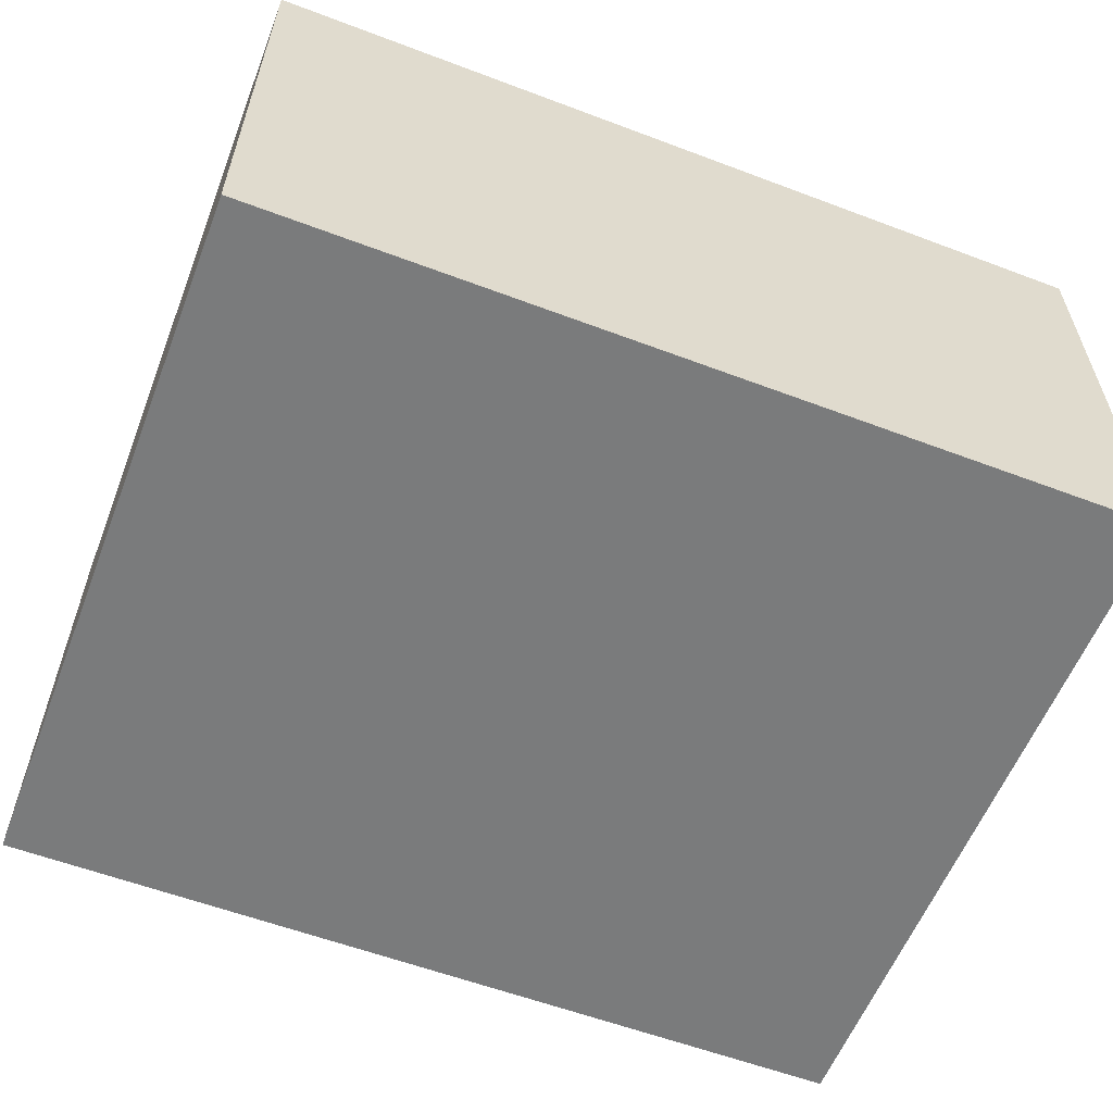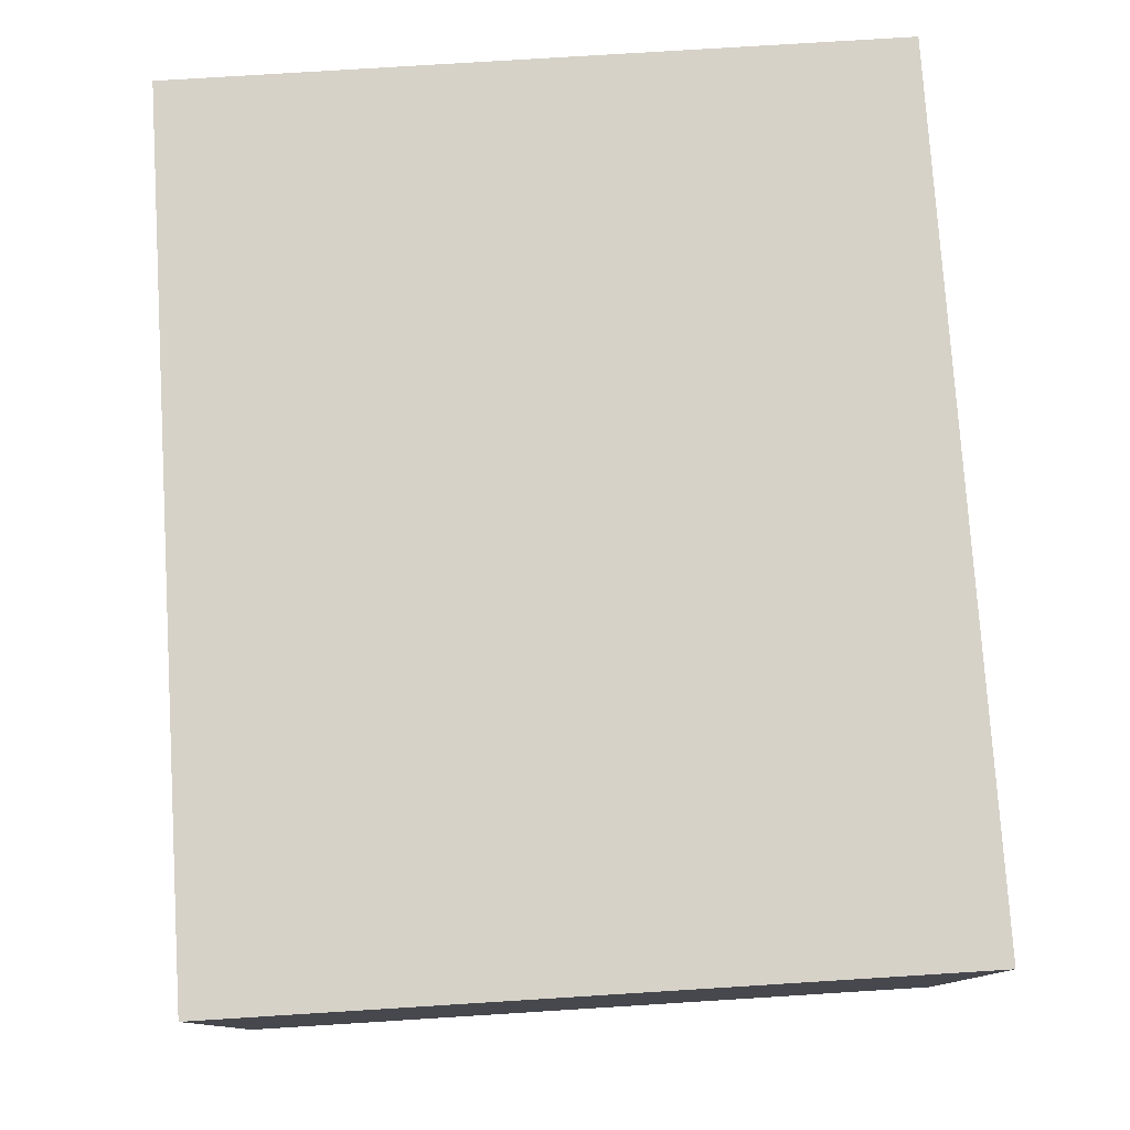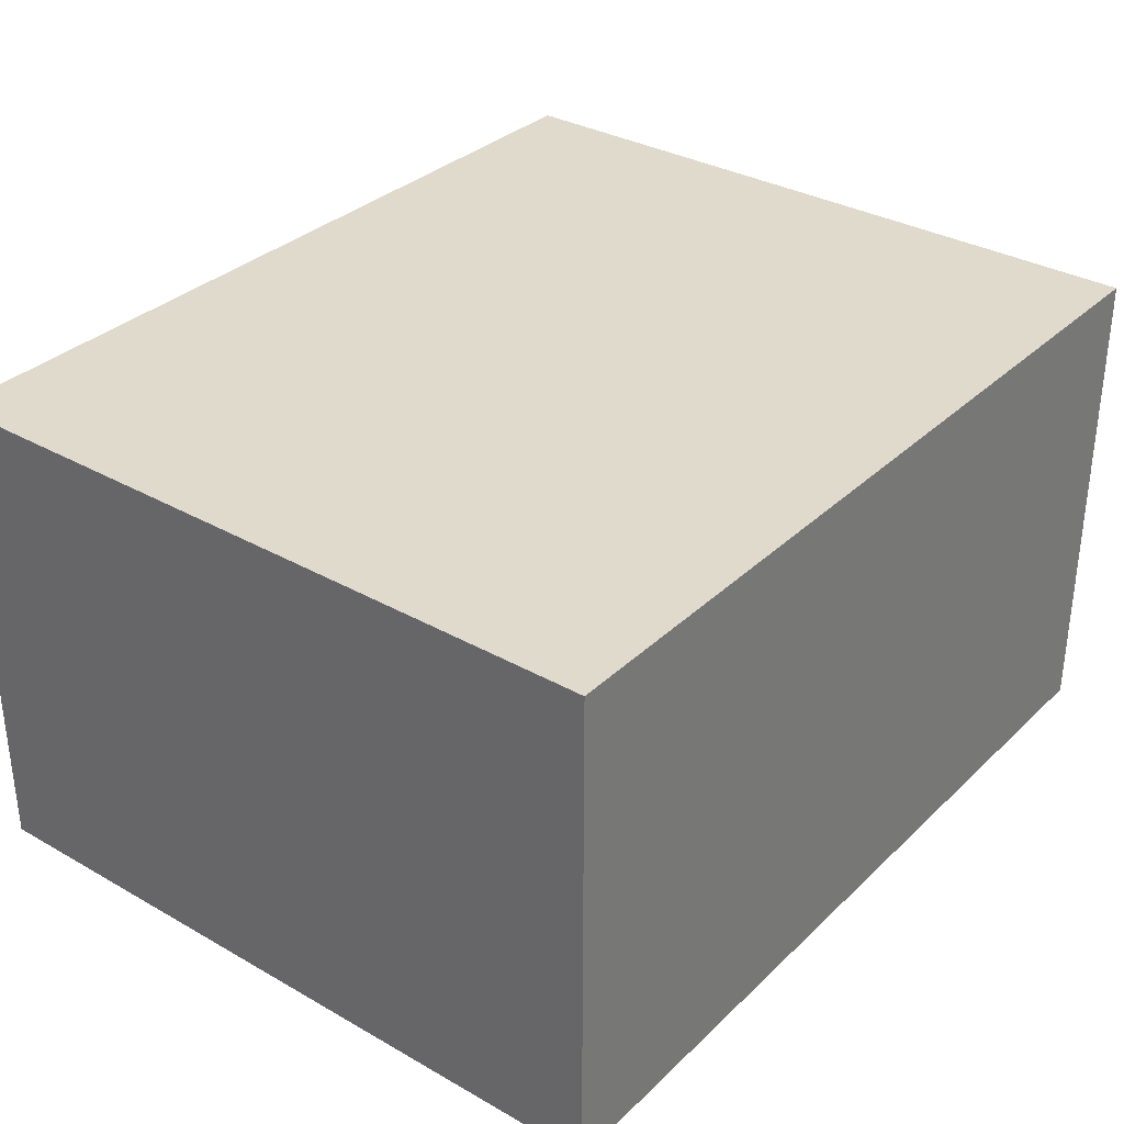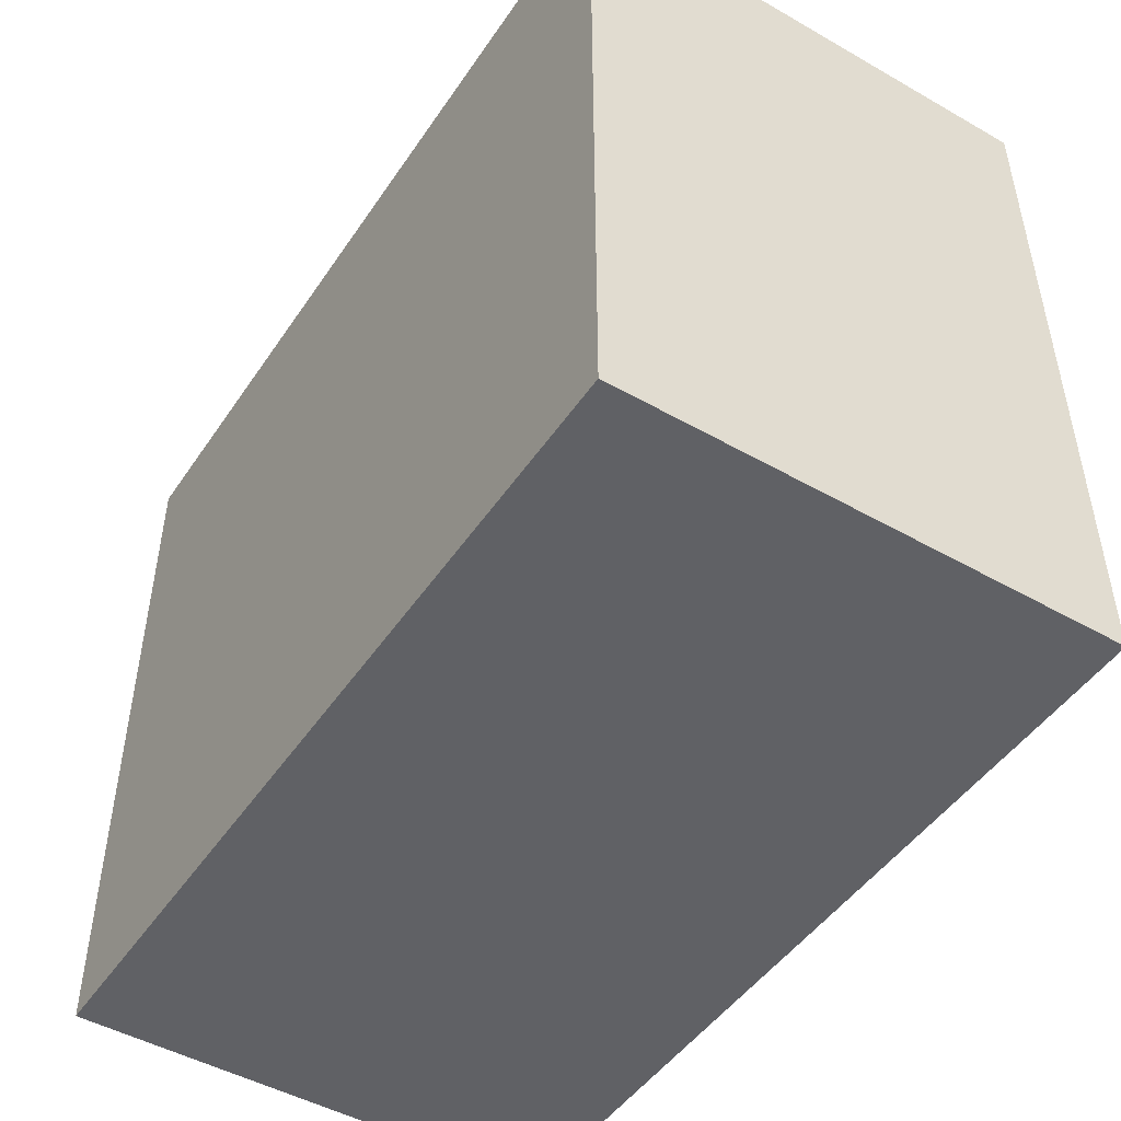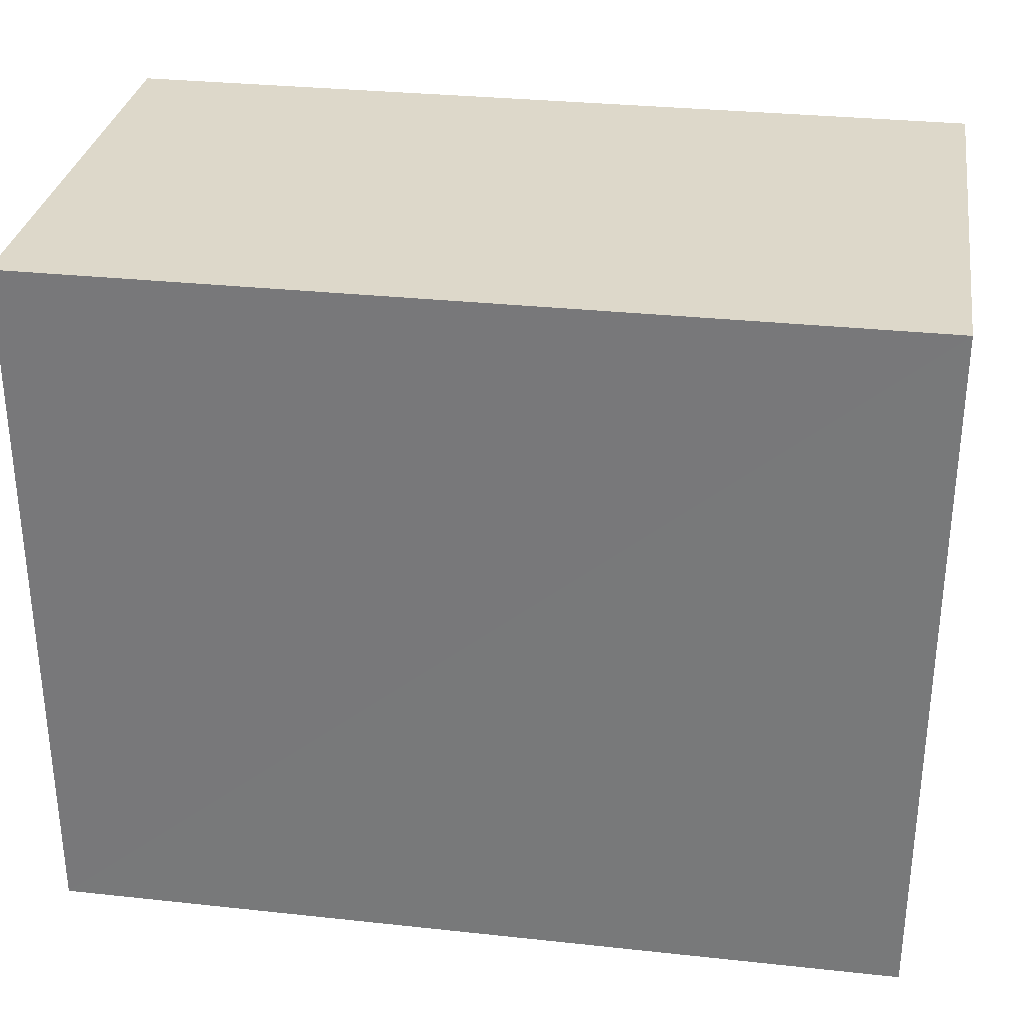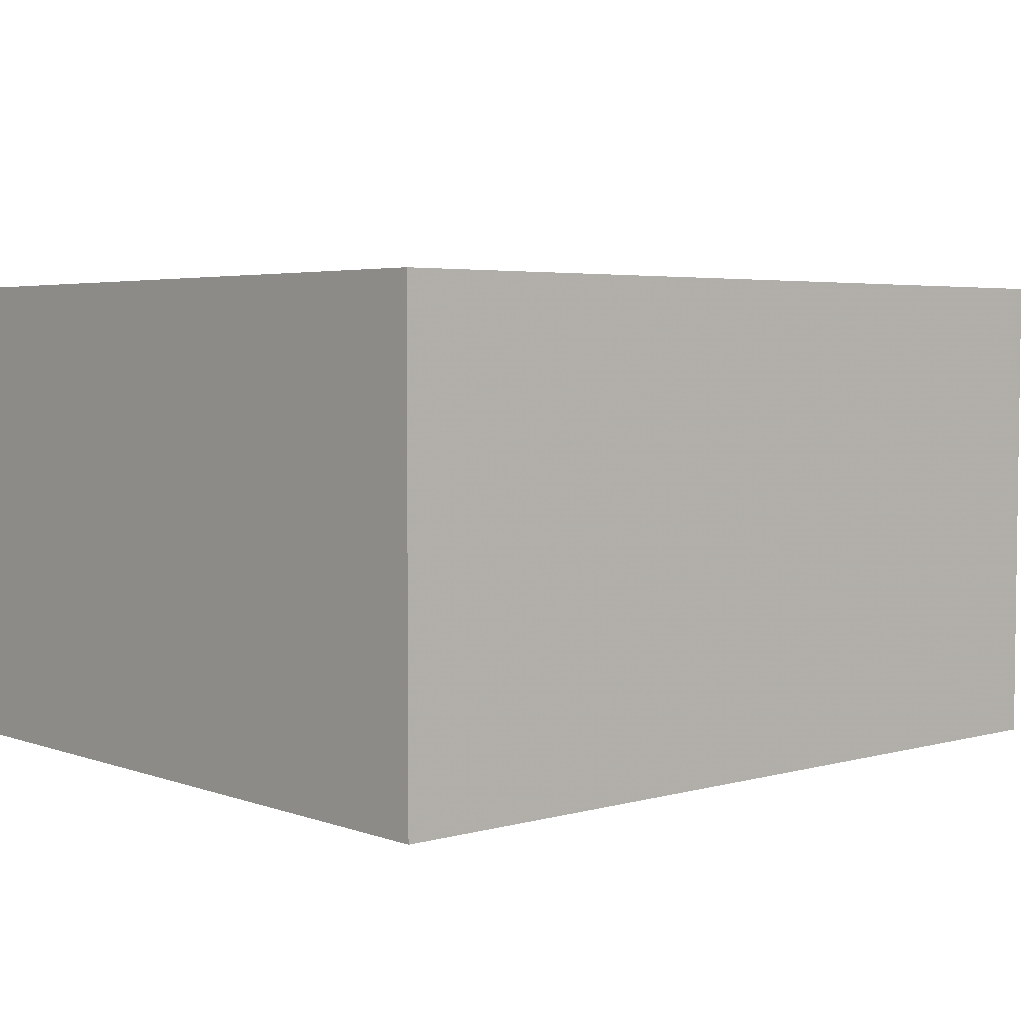
<metadata>
{"format":"obj","ext":"obj","renderer":"f3d","projection":"perspective","resolution":1024,"background":"white","views":[{"elev":-58.3,"azim":-21.3,"up":"+Z"},{"elev":77.9,"azim":-93.6,"up":"+Z"},{"elev":32.9,"azim":128.0,"up":"+Z"},{"elev":-48.0,"azim":-122.6,"up":"+Y"},{"elev":31.0,"azim":8.8,"up":"+Y"},{"elev":4.1,"azim":138.6,"up":"+Z"}]}
</metadata>
<code>
o 20663
v 2202 1856 7.55
v 2202 1856 7.55
v 2202 1856 7.55
v 2202 1856 7.584
v 2202 1856 7.584
v 2202 1856 7.584
v 2202 1856 7.55
v 2202 1856 7.55
v 2202 1856 7.55
v 2202 1856 7.584
v 2202 1856 7.55
v 2202 1856 7.584
v 2202 1856 7.584
v 2202 1856 7.584
v 2202 1856 7.584
v 2202 1856 7.584
v 2202 1856 7.55
v 2202 1856 7.584
v 2202 1856 7.55
v 2202 1856 7.584
v 2202 1856 7.584
v 2202 1856 7.55
v 2202 1856 7.584
v 2202 1856 7.584
v 2202 1856 7.55
v 2202 1856 7.55
v 2202 1856 7.584
v 2202 1856 7.55
v 2202 1856 7.55
f 1 2 3
f 1 4 5
f 6 2 7
f 8 9 7
f 10 7 11
f 12 13 14
f 14 15 16
f 17 15 18
f 19 20 21
f 22 23 20
f 24 25 26
f 27 28 29

</code>
